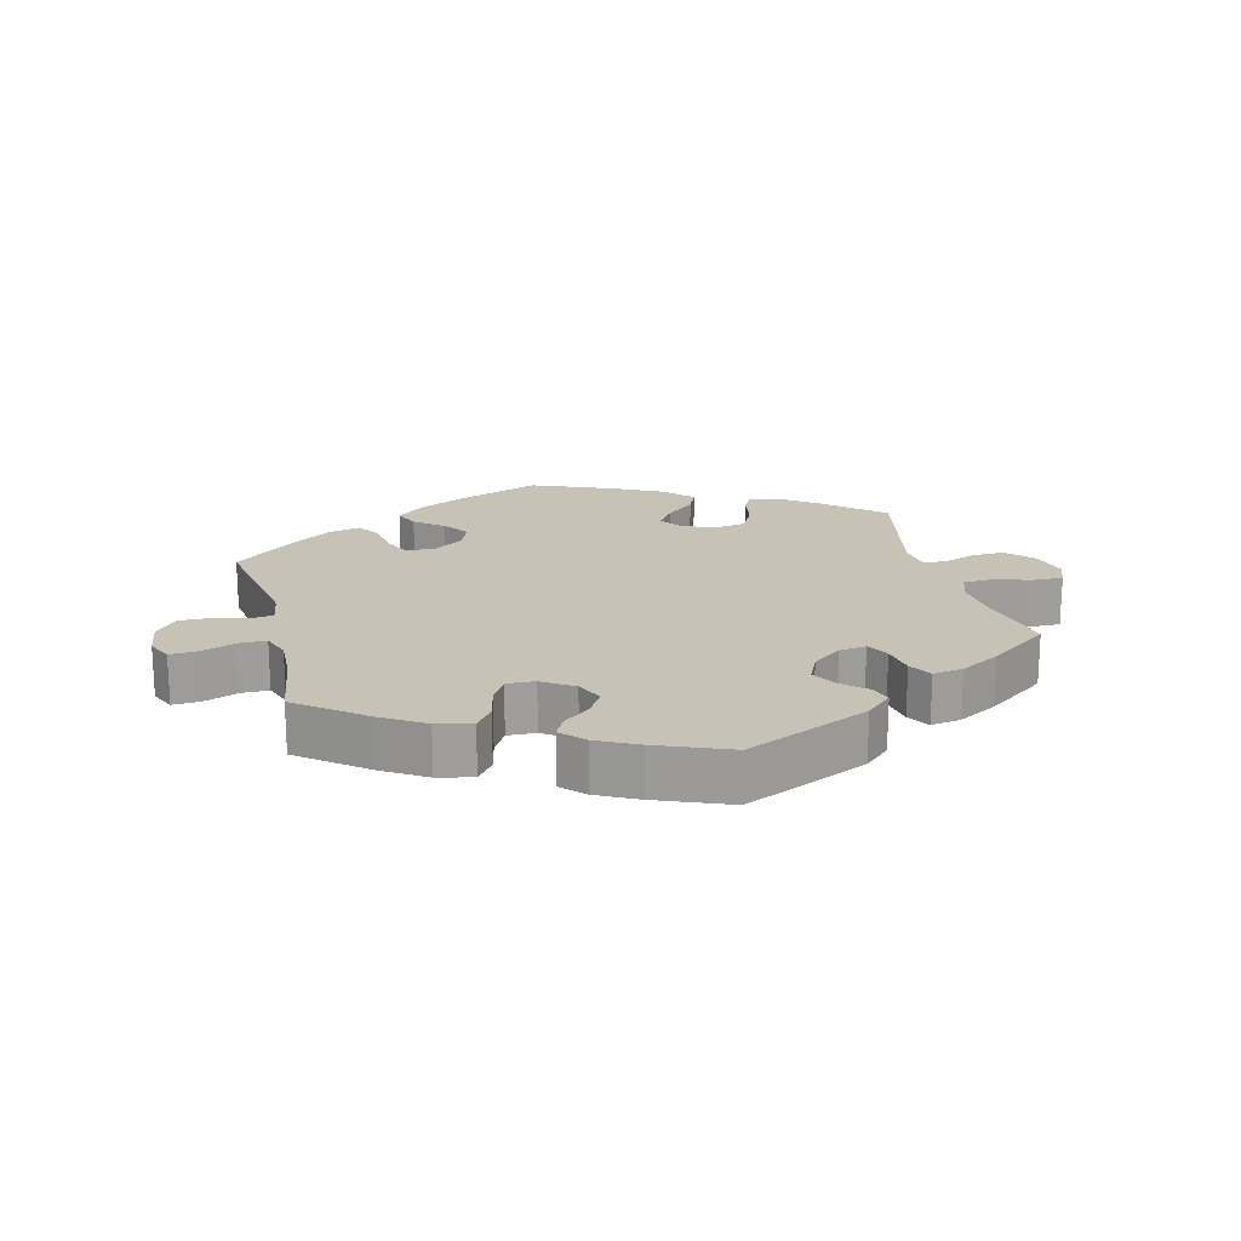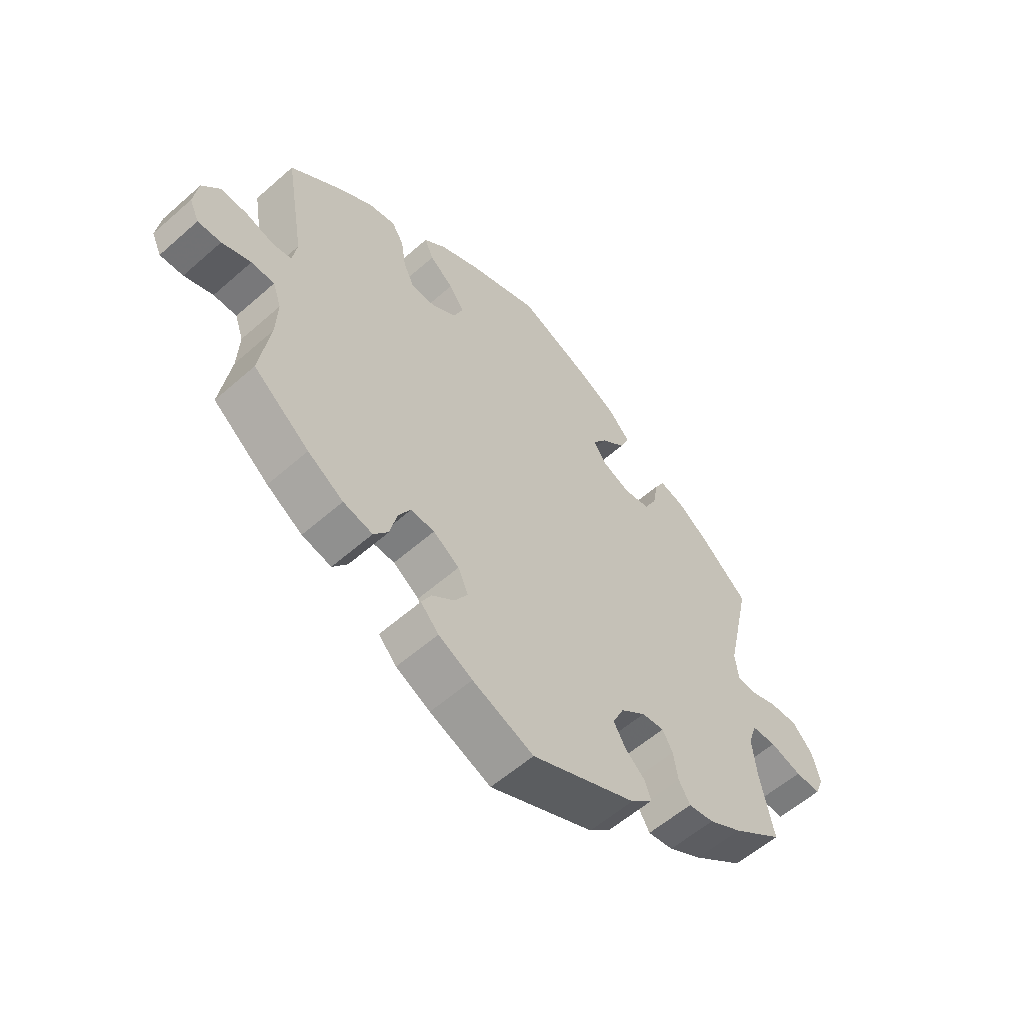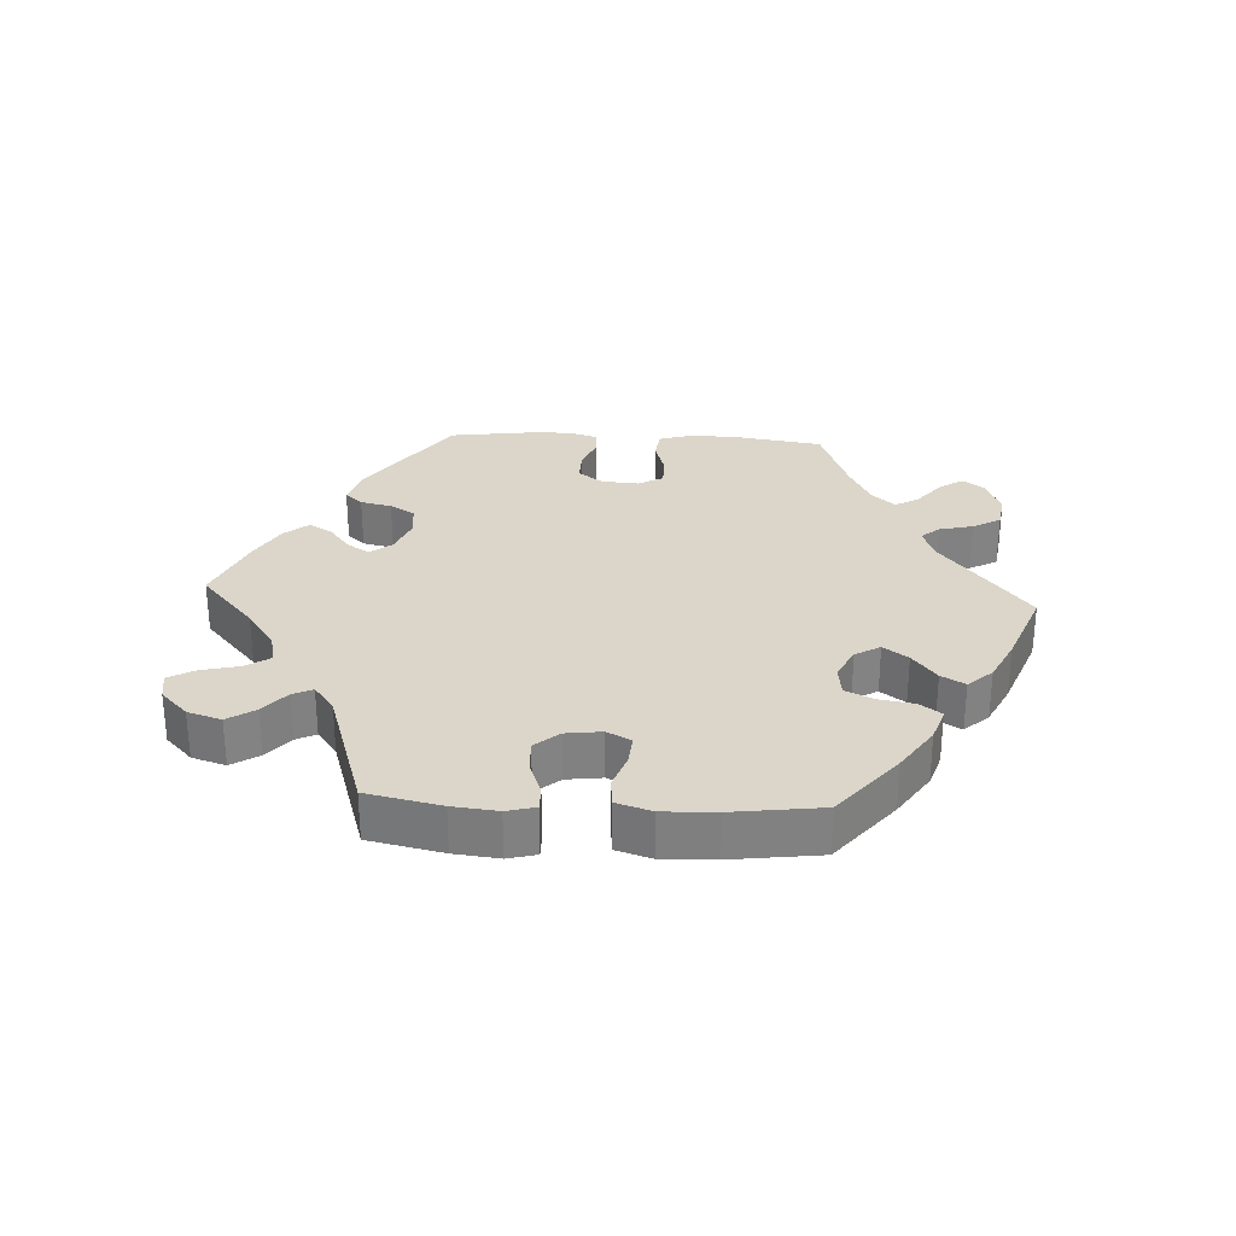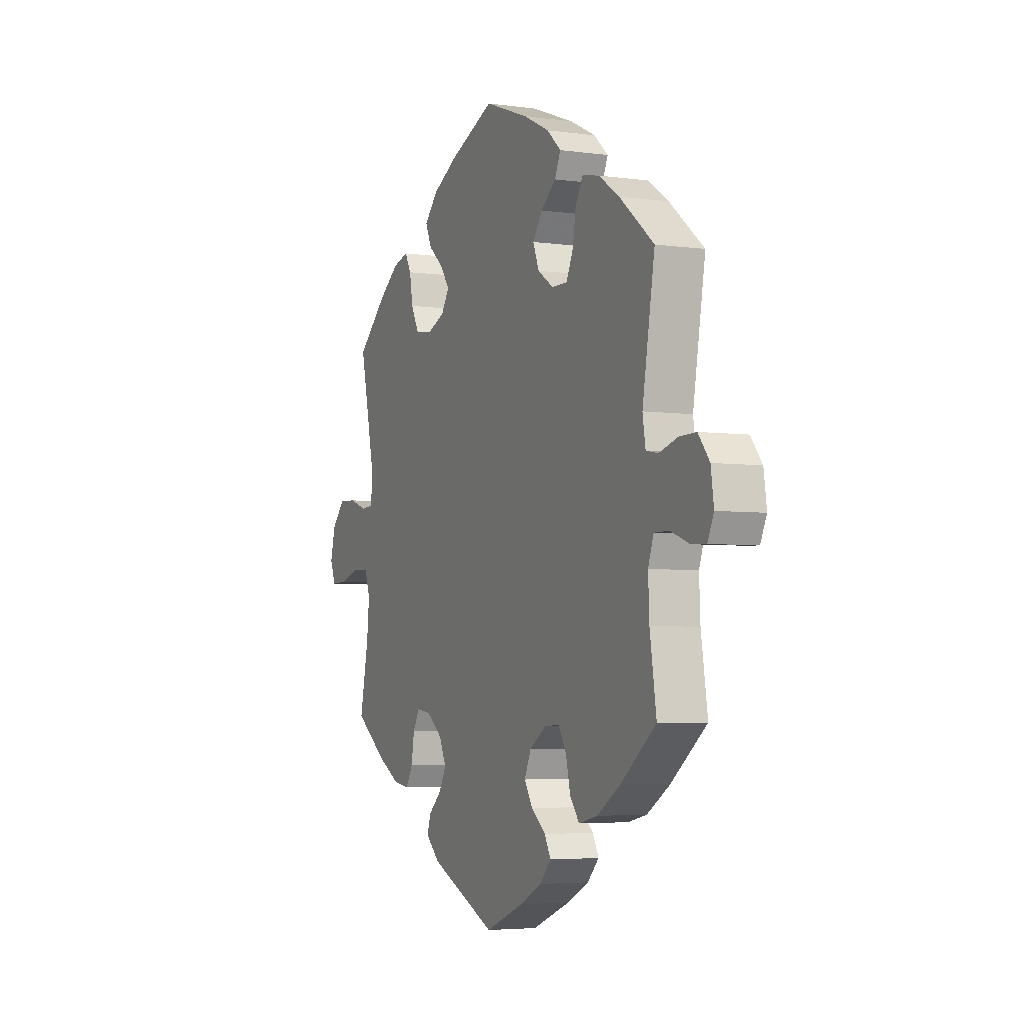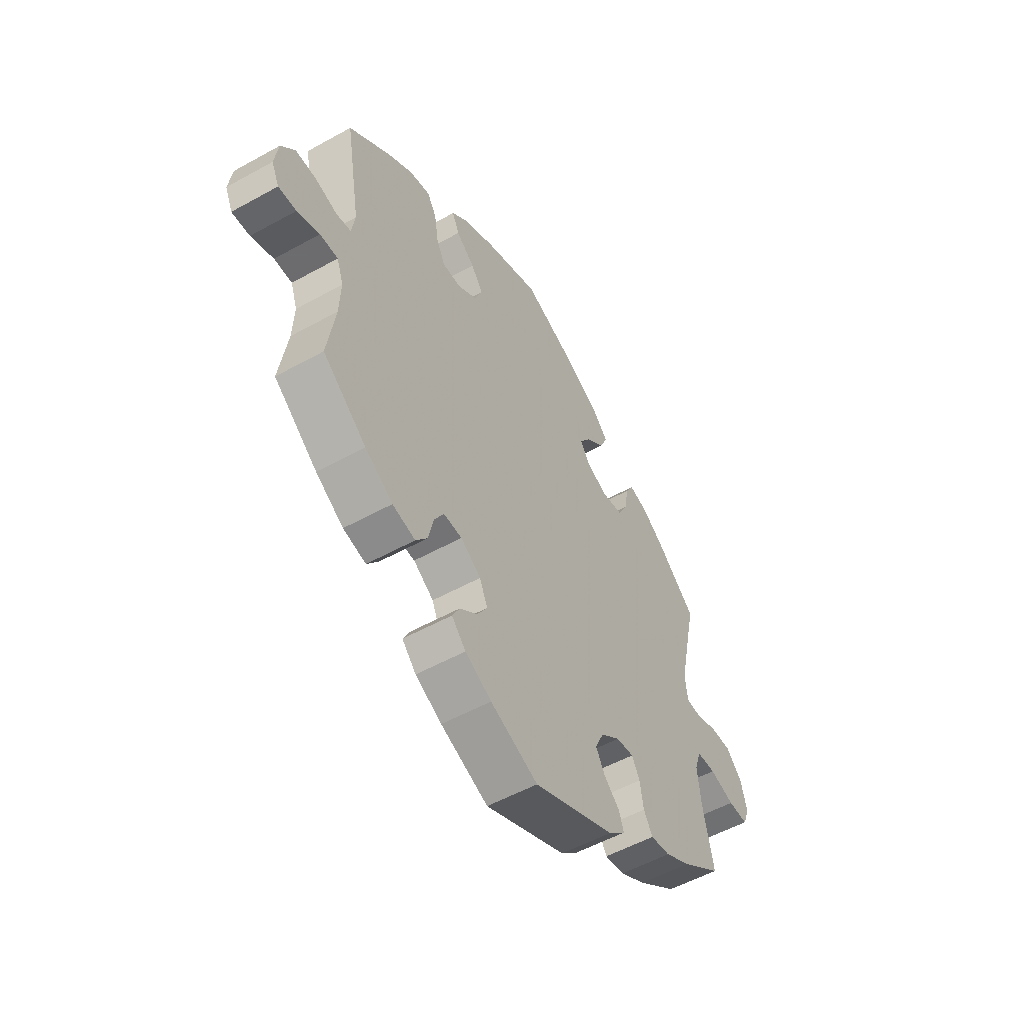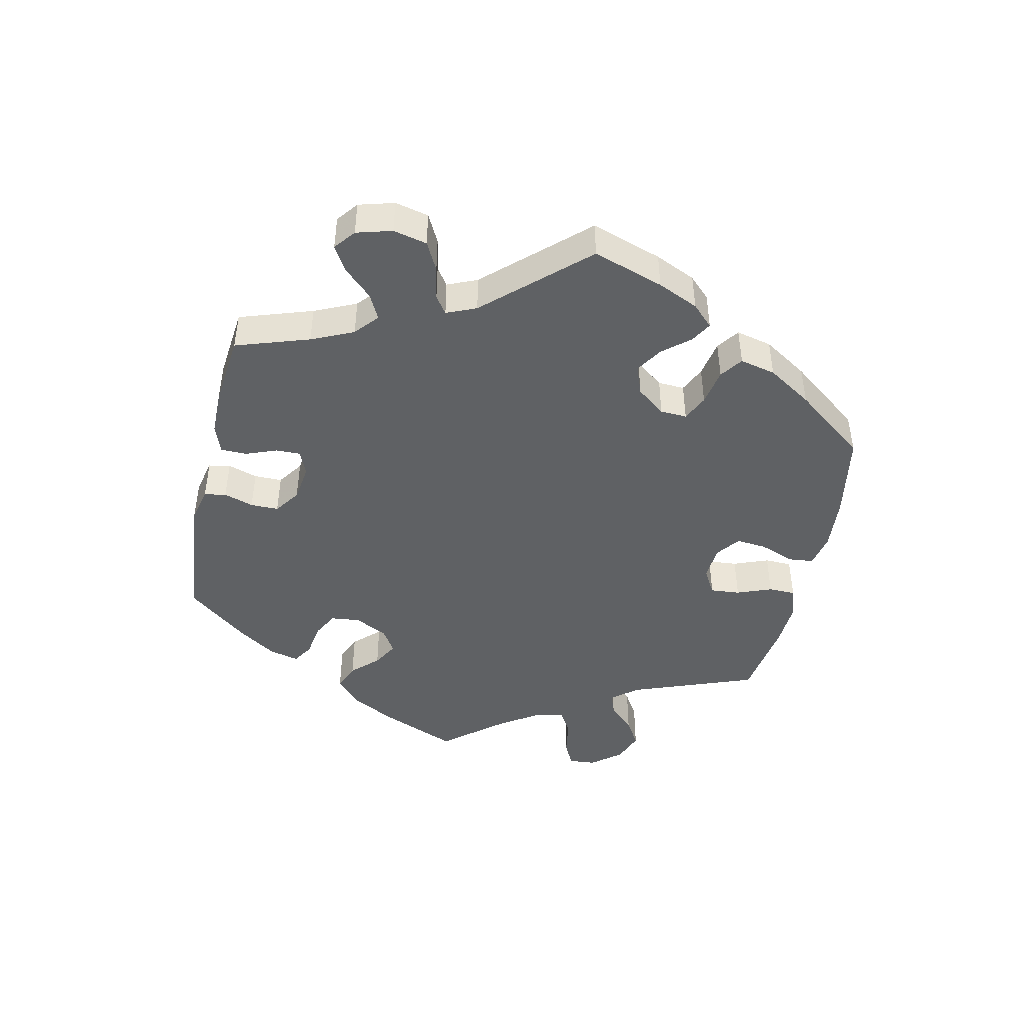
<metadata>
{"format":"obj","ext":"obj","renderer":"f3d","projection":"perspective","resolution":1024,"background":"white","views":[{"elev":19.2,"azim":165.6,"up":"+Y"},{"elev":-57.5,"azim":132.4,"up":"+Z"},{"elev":30.0,"azim":-26.9,"up":"+Y"},{"elev":-4.3,"azim":65.8,"up":"+Z"},{"elev":-53.8,"azim":120.6,"up":"+Z"},{"elev":-45.9,"azim":-72.4,"up":"+Y"}]}
</metadata>
<code>
v -0.415 0.07 0.365
v -0.36 0.07 0.405
v -0.317 0.07 0.417
v -0.299 0.07 0.385
v -0.29 0.07 0.332
v -0.268 0.07 0.29
v -0.221 0.07 0.282
v -0.171 0.07 0.303
v -0.149 0.07 0.337
v -0.174 0.07 0.373
v -0.217 0.07 0.41
v -0.234 0.07 0.448
v -0.196 0.07 0.489
v -0.126 0.07 0.526
v -0.001 0.07 0.578
v 0.123 0.07 0.532
v 0.195 0.07 0.497
v 0.234 0.07 0.462
v 0.218 0.07 0.426
v 0.176 0.07 0.392
v 0.149 0.07 0.354
v 0.166 0.07 0.312
v 0.21 0.07 0.283
v 0.253 0.07 0.283
v 0.272 0.07 0.324
v 0.281 0.07 0.38
v 0.302 0.07 0.415
v 0.349 0.07 0.405
v 0.406 0.07 0.367
v 0.501 0.07 0.29
v 0.467 0.07 0.09
v 0.475 0.07 0.041
v 0.509 0.07 0.035
v 0.559 0.07 0.05
v 0.606 0.07 0.051
v 0.637 0.07 0.012
v 0.645 0.07 -0.044
v 0.628 0.07 -0.081
v 0.587 0.07 -0.079
v 0.536 0.07 -0.06
v 0.495 0.07 -0.06
v 0.48 0.07 -0.103
v 0.483 0.07 -0.172
v 0.501 0.07 -0.288
v 0.402 0.07 -0.366
v 0.339 0.07 -0.406
v 0.287 0.07 -0.418
v 0.261 0.07 -0.384
v 0.249 0.07 -0.332
v 0.227 0.07 -0.294
v 0.185 0.07 -0.296
v 0.139 0.07 -0.327
v 0.121 0.07 -0.368
v 0.144 0.07 -0.405
v 0.184 0.07 -0.437
v 0.201 0.07 -0.469
v 0.169 0.07 -0.503
v 0.109 0.07 -0.534
v 0.001 0.07 -0.578
v -0.184 0.07 -0.496
v -0.223 0.07 -0.46
v -0.212 0.07 -0.428
v -0.177 0.07 -0.396
v -0.156 0.07 -0.359
v -0.176 0.07 -0.316
v -0.22 0.07 -0.282
v -0.26 0.07 -0.277
v -0.278 0.07 -0.31
v -0.286 0.07 -0.36
v -0.306 0.07 -0.394
v -0.351 0.07 -0.387
v -0.41 0.07 -0.354
v -0.5 0.07 -0.289
v -0.476 0.07 -0.173
v -0.469 0.07 -0.103
v -0.484 0.07 -0.059
v -0.527 0.07 -0.057
v -0.583 0.07 -0.074
v -0.628 0.07 -0.075
v -0.643 0.07 -0.037
v -0.629 0.07 0.018
v -0.593 0.07 0.057
v -0.544 0.07 0.055
v -0.495 0.07 0.038
v -0.462 0.07 0.041
v -0.456 0.07 0.09
v -0.5 0.07 0.289
v -0.415 0 0.365
v -0.36 0 0.405
v -0.317 0 0.417
v -0.299 0 0.385
v -0.29 0 0.332
v -0.268 0 0.29
v -0.221 0 0.282
v -0.171 0 0.303
v -0.149 0 0.337
v -0.174 0 0.373
v -0.217 0 0.41
v -0.234 0 0.448
v -0.196 0 0.489
v -0.126 0 0.526
v -0.001 0 0.578
v 0.123 0 0.532
v 0.195 0 0.497
v 0.234 0 0.462
v 0.218 0 0.426
v 0.176 0 0.392
v 0.149 0 0.354
v 0.166 0 0.312
v 0.21 0 0.283
v 0.253 0 0.283
v 0.272 0 0.324
v 0.281 0 0.38
v 0.302 0 0.415
v 0.349 0 0.405
v 0.406 0 0.367
v 0.501 0 0.29
v 0.467 0 0.09
v 0.475 0 0.041
v 0.509 0 0.035
v 0.559 0 0.05
v 0.606 0 0.051
v 0.637 0 0.012
v 0.645 0 -0.044
v 0.628 0 -0.081
v 0.587 0 -0.079
v 0.536 0 -0.06
v 0.495 0 -0.06
v 0.48 0 -0.103
v 0.483 0 -0.172
v 0.501 0 -0.288
v 0.402 0 -0.366
v 0.339 0 -0.406
v 0.287 0 -0.418
v 0.261 0 -0.384
v 0.249 0 -0.332
v 0.227 0 -0.294
v 0.185 0 -0.296
v 0.139 0 -0.327
v 0.121 0 -0.368
v 0.144 0 -0.405
v 0.184 0 -0.437
v 0.201 0 -0.469
v 0.169 0 -0.503
v 0.109 0 -0.534
v 0.001 0 -0.578
v -0.184 0 -0.496
v -0.223 0 -0.46
v -0.212 0 -0.428
v -0.177 0 -0.396
v -0.156 0 -0.359
v -0.176 0 -0.316
v -0.22 0 -0.282
v -0.26 0 -0.277
v -0.278 0 -0.31
v -0.286 0 -0.36
v -0.306 0 -0.394
v -0.351 0 -0.387
v -0.41 0 -0.354
v -0.5 0 -0.289
v -0.476 0 -0.173
v -0.469 0 -0.103
v -0.484 0 -0.059
v -0.527 0 -0.057
v -0.583 0 -0.074
v -0.628 0 -0.075
v -0.643 0 -0.037
v -0.629 0 0.018
v -0.593 0 0.057
v -0.544 0 0.055
v -0.495 0 0.038
v -0.462 0 0.041
v -0.456 0 0.09
v -0.5 0 0.289
f 86 87 1 2
f 85 86 2 3
f 81 82 83 84
f 81 84 85
f 80 81 85
f 77 78 79 80
f 76 77 80 85
f 75 76 85 3
f 71 72 73 74
f 68 69 70 71
f 67 68 71 74
f 66 67 74 75
f 60 61 62 63
f 60 63 64
f 59 60 64
f 58 59 64 65
f 54 55 56 57
f 53 54 57 58
f 46 47 48 49
f 46 49 50
f 43 44 45 46
f 42 43 46 50
f 41 42 50 51
f 37 38 39 40
f 37 40 41
f 36 37 41
f 33 34 35 36
f 32 33 36 41
f 28 29 30 31
f 28 31 32
f 25 26 27 28
f 24 25 28 32
f 23 24 32 41
f 17 18 19 20
f 17 20 21
f 16 17 21
f 15 16 21
f 14 15 21 22
f 10 11 12 13
f 9 10 13 14
f 75 3 4 5
f 66 75 5 6
f 53 58 65 66
f 52 53 66 6
f 22 23 41 51
f 9 14 22 51
f 8 9 51 52
f 7 8 52
f 6 7 52
f 89 88 174 173
f 90 89 173 172
f 171 170 169 168
f 172 171 168
f 172 168 167
f 167 166 165 164
f 172 167 164 163
f 90 172 163 162
f 161 160 159 158
f 158 157 156 155
f 161 158 155 154
f 162 161 154 153
f 150 149 148 147
f 151 150 147
f 151 147 146
f 152 151 146 145
f 144 143 142 141
f 145 144 141 140
f 136 135 134 133
f 137 136 133
f 133 132 131 130
f 137 133 130 129
f 138 137 129 128
f 127 126 125 124
f 128 127 124
f 128 124 123
f 123 122 121 120
f 128 123 120 119
f 118 117 116 115
f 119 118 115
f 115 114 113 112
f 119 115 112 111
f 128 119 111 110
f 107 106 105 104
f 108 107 104
f 108 104 103
f 108 103 102
f 109 108 102 101
f 100 99 98 97
f 101 100 97 96
f 92 91 90 162
f 93 92 162 153
f 153 152 145 140
f 93 153 140 139
f 138 128 110 109
f 138 109 101 96
f 139 138 96 95
f 139 95 94
f 139 94 93
f 1 88 89 2
f 2 89 90 3
f 3 90 91 4
f 4 91 92 5
f 5 92 93 6
f 6 93 94 7
f 7 94 95 8
f 8 95 96 9
f 9 96 97 10
f 10 97 98 11
f 11 98 99 12
f 12 99 100 13
f 13 100 101 14
f 14 101 102 15
f 15 102 103 16
f 16 103 104 17
f 17 104 105 18
f 18 105 106 19
f 19 106 107 20
f 20 107 108 21
f 21 108 109 22
f 22 109 110 23
f 23 110 111 24
f 24 111 112 25
f 25 112 113 26
f 26 113 114 27
f 27 114 115 28
f 28 115 116 29
f 29 116 117 30
f 30 117 118 31
f 31 118 119 32
f 32 119 120 33
f 33 120 121 34
f 34 121 122 35
f 35 122 123 36
f 36 123 124 37
f 37 124 125 38
f 38 125 126 39
f 39 126 127 40
f 40 127 128 41
f 41 128 129 42
f 42 129 130 43
f 43 130 131 44
f 44 131 132 45
f 45 132 133 46
f 46 133 134 47
f 47 134 135 48
f 48 135 136 49
f 49 136 137 50
f 50 137 138 51
f 51 138 139 52
f 52 139 140 53
f 53 140 141 54
f 54 141 142 55
f 55 142 143 56
f 56 143 144 57
f 57 144 145 58
f 58 145 146 59
f 59 146 147 60
f 60 147 148 61
f 61 148 149 62
f 62 149 150 63
f 63 150 151 64
f 64 151 152 65
f 65 152 153 66
f 66 153 154 67
f 67 154 155 68
f 68 155 156 69
f 69 156 157 70
f 70 157 158 71
f 71 158 159 72
f 72 159 160 73
f 73 160 161 74
f 74 161 162 75
f 75 162 163 76
f 76 163 164 77
f 77 164 165 78
f 78 165 166 79
f 79 166 167 80
f 80 167 168 81
f 81 168 169 82
f 82 169 170 83
f 83 170 171 84
f 84 171 172 85
f 85 172 173 86
f 86 173 174 87
f 87 174 88 1

</code>
